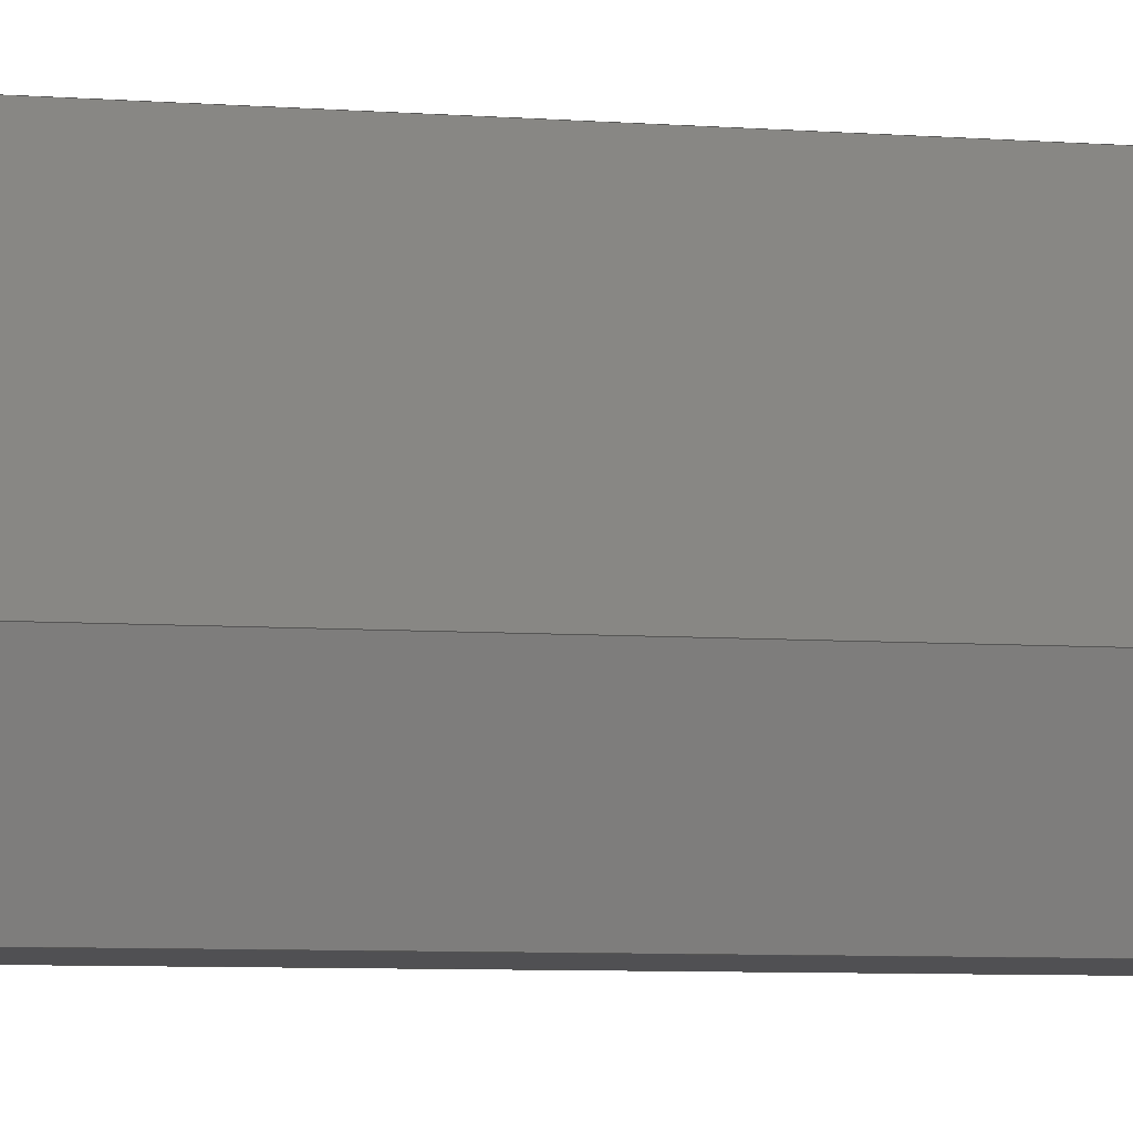
<metadata>
{"format":"step","ext":"step","renderer":"f3d","projection":"perspective","resolution":1024,"background":"white","views":[{"elev":-6.4,"azim":76.7,"up":"+Y"}]}
</metadata>
<code>
ISO-10303-21;
DATA;
#1=MECHANICAL_DESIGN_GEOMETRIC_PRESENTATION_REPRESENTATION('',(#4),#442);
#2=SHAPE_REPRESENTATION_RELATIONSHIP('SRR','None',#449,#3);
#3=ADVANCED_BREP_SHAPE_REPRESENTATION('',(#5),#441);
#4=STYLED_ITEM('',(#459),#5);
#5=MANIFOLD_SOLID_BREP('ARM FEMALE',#270);
#6=FACE_BOUND('',#35,.T.);
#7=FACE_BOUND('',#37,.T.);
#8=FACE_OUTER_BOUND('',#22,.T.);
#9=FACE_OUTER_BOUND('',#23,.T.);
#10=FACE_OUTER_BOUND('',#24,.T.);
#11=FACE_OUTER_BOUND('',#25,.T.);
#12=FACE_OUTER_BOUND('',#26,.T.);
#13=FACE_OUTER_BOUND('',#27,.T.);
#14=FACE_OUTER_BOUND('',#28,.T.);
#15=FACE_OUTER_BOUND('',#29,.T.);
#16=FACE_OUTER_BOUND('',#30,.T.);
#17=FACE_OUTER_BOUND('',#31,.T.);
#18=FACE_OUTER_BOUND('',#32,.T.);
#19=FACE_OUTER_BOUND('',#33,.T.);
#20=FACE_OUTER_BOUND('',#34,.T.);
#21=FACE_OUTER_BOUND('',#36,.T.);
#22=EDGE_LOOP('',(#170,#171,#172,#173));
#23=EDGE_LOOP('',(#174,#175,#176,#177));
#24=EDGE_LOOP('',(#178,#179,#180,#181));
#25=EDGE_LOOP('',(#182,#183,#184,#185));
#26=EDGE_LOOP('',(#186,#187,#188,#189));
#27=EDGE_LOOP('',(#190,#191,#192,#193));
#28=EDGE_LOOP('',(#194,#195,#196,#197));
#29=EDGE_LOOP('',(#198,#199,#200,#201));
#30=EDGE_LOOP('',(#202,#203,#204,#205));
#31=EDGE_LOOP('',(#206,#207,#208,#209));
#32=EDGE_LOOP('',(#210,#211,#212,#213));
#33=EDGE_LOOP('',(#214,#215,#216,#217));
#34=EDGE_LOOP('',(#218,#219,#220,#221,#222,#223));
#35=EDGE_LOOP('',(#224,#225,#226,#227,#228,#229));
#36=EDGE_LOOP('',(#230,#231,#232,#233,#234,#235));
#37=EDGE_LOOP('',(#236,#237,#238,#239,#240,#241));
#38=LINE('',#368,#74);
#39=LINE('',#370,#75);
#40=LINE('',#372,#76);
#41=LINE('',#373,#77);
#42=LINE('',#376,#78);
#43=LINE('',#378,#79);
#44=LINE('',#379,#80);
#45=LINE('',#382,#81);
#46=LINE('',#384,#82);
#47=LINE('',#385,#83);
#48=LINE('',#388,#84);
#49=LINE('',#390,#85);
#50=LINE('',#391,#86);
#51=LINE('',#394,#87);
#52=LINE('',#396,#88);
#53=LINE('',#397,#89);
#54=LINE('',#399,#90);
#55=LINE('',#400,#91);
#56=LINE('',#404,#92);
#57=LINE('',#406,#93);
#58=LINE('',#408,#94);
#59=LINE('',#409,#95);
#60=LINE('',#412,#96);
#61=LINE('',#414,#97);
#62=LINE('',#415,#98);
#63=LINE('',#418,#99);
#64=LINE('',#420,#100);
#65=LINE('',#421,#101);
#66=LINE('',#424,#102);
#67=LINE('',#426,#103);
#68=LINE('',#427,#104);
#69=LINE('',#430,#105);
#70=LINE('',#432,#106);
#71=LINE('',#433,#107);
#72=LINE('',#435,#108);
#73=LINE('',#436,#109);
#74=VECTOR('',#302,1);
#75=VECTOR('',#303,1);
#76=VECTOR('',#304,1);
#77=VECTOR('',#305,1);
#78=VECTOR('',#308,1);
#79=VECTOR('',#309,1);
#80=VECTOR('',#310,1);
#81=VECTOR('',#313,1);
#82=VECTOR('',#314,1);
#83=VECTOR('',#315,1);
#84=VECTOR('',#318,1);
#85=VECTOR('',#319,1);
#86=VECTOR('',#320,1);
#87=VECTOR('',#323,1);
#88=VECTOR('',#324,1);
#89=VECTOR('',#325,1);
#90=VECTOR('',#328,1);
#91=VECTOR('',#329,1);
#92=VECTOR('',#332,1);
#93=VECTOR('',#333,1);
#94=VECTOR('',#334,1);
#95=VECTOR('',#335,1);
#96=VECTOR('',#338,1);
#97=VECTOR('',#339,1);
#98=VECTOR('',#340,1);
#99=VECTOR('',#343,1);
#100=VECTOR('',#344,1);
#101=VECTOR('',#345,1);
#102=VECTOR('',#348,1);
#103=VECTOR('',#349,1);
#104=VECTOR('',#350,1);
#105=VECTOR('',#353,1);
#106=VECTOR('',#354,1);
#107=VECTOR('',#355,1);
#108=VECTOR('',#358,1);
#109=VECTOR('',#359,1);
#110=VERTEX_POINT('',#366);
#111=VERTEX_POINT('',#367);
#112=VERTEX_POINT('',#369);
#113=VERTEX_POINT('',#371);
#114=VERTEX_POINT('',#375);
#115=VERTEX_POINT('',#377);
#116=VERTEX_POINT('',#381);
#117=VERTEX_POINT('',#383);
#118=VERTEX_POINT('',#387);
#119=VERTEX_POINT('',#389);
#120=VERTEX_POINT('',#393);
#121=VERTEX_POINT('',#395);
#122=VERTEX_POINT('',#402);
#123=VERTEX_POINT('',#403);
#124=VERTEX_POINT('',#405);
#125=VERTEX_POINT('',#407);
#126=VERTEX_POINT('',#411);
#127=VERTEX_POINT('',#413);
#128=VERTEX_POINT('',#417);
#129=VERTEX_POINT('',#419);
#130=VERTEX_POINT('',#423);
#131=VERTEX_POINT('',#425);
#132=VERTEX_POINT('',#429);
#133=VERTEX_POINT('',#431);
#134=EDGE_CURVE('',#110,#111,#38,.T.);
#135=EDGE_CURVE('',#111,#112,#39,.T.);
#136=EDGE_CURVE('',#113,#112,#40,.T.);
#137=EDGE_CURVE('',#110,#113,#41,.T.);
#138=EDGE_CURVE('',#114,#110,#42,.T.);
#139=EDGE_CURVE('',#115,#113,#43,.T.);
#140=EDGE_CURVE('',#114,#115,#44,.T.);
#141=EDGE_CURVE('',#116,#114,#45,.T.);
#142=EDGE_CURVE('',#117,#115,#46,.T.);
#143=EDGE_CURVE('',#116,#117,#47,.T.);
#144=EDGE_CURVE('',#118,#116,#48,.T.);
#145=EDGE_CURVE('',#119,#117,#49,.T.);
#146=EDGE_CURVE('',#118,#119,#50,.T.);
#147=EDGE_CURVE('',#120,#118,#51,.T.);
#148=EDGE_CURVE('',#121,#119,#52,.T.);
#149=EDGE_CURVE('',#120,#121,#53,.T.);
#150=EDGE_CURVE('',#111,#120,#54,.T.);
#151=EDGE_CURVE('',#112,#121,#55,.T.);
#152=EDGE_CURVE('',#122,#123,#56,.T.);
#153=EDGE_CURVE('',#122,#124,#57,.T.);
#154=EDGE_CURVE('',#125,#124,#58,.T.);
#155=EDGE_CURVE('',#123,#125,#59,.T.);
#156=EDGE_CURVE('',#123,#126,#60,.T.);
#157=EDGE_CURVE('',#127,#125,#61,.T.);
#158=EDGE_CURVE('',#126,#127,#62,.T.);
#159=EDGE_CURVE('',#126,#128,#63,.T.);
#160=EDGE_CURVE('',#129,#127,#64,.T.);
#161=EDGE_CURVE('',#128,#129,#65,.T.);
#162=EDGE_CURVE('',#130,#128,#66,.T.);
#163=EDGE_CURVE('',#131,#129,#67,.T.);
#164=EDGE_CURVE('',#130,#131,#68,.T.);
#165=EDGE_CURVE('',#132,#130,#69,.T.);
#166=EDGE_CURVE('',#133,#131,#70,.T.);
#167=EDGE_CURVE('',#132,#133,#71,.T.);
#168=EDGE_CURVE('',#122,#132,#72,.T.);
#169=EDGE_CURVE('',#124,#133,#73,.T.);
#170=ORIENTED_EDGE('',*,*,#134,.T.);
#171=ORIENTED_EDGE('',*,*,#135,.T.);
#172=ORIENTED_EDGE('',*,*,#136,.F.);
#173=ORIENTED_EDGE('',*,*,#137,.F.);
#174=ORIENTED_EDGE('',*,*,#138,.T.);
#175=ORIENTED_EDGE('',*,*,#137,.T.);
#176=ORIENTED_EDGE('',*,*,#139,.F.);
#177=ORIENTED_EDGE('',*,*,#140,.F.);
#178=ORIENTED_EDGE('',*,*,#141,.T.);
#179=ORIENTED_EDGE('',*,*,#140,.T.);
#180=ORIENTED_EDGE('',*,*,#142,.F.);
#181=ORIENTED_EDGE('',*,*,#143,.F.);
#182=ORIENTED_EDGE('',*,*,#144,.T.);
#183=ORIENTED_EDGE('',*,*,#143,.T.);
#184=ORIENTED_EDGE('',*,*,#145,.F.);
#185=ORIENTED_EDGE('',*,*,#146,.F.);
#186=ORIENTED_EDGE('',*,*,#147,.T.);
#187=ORIENTED_EDGE('',*,*,#146,.T.);
#188=ORIENTED_EDGE('',*,*,#148,.F.);
#189=ORIENTED_EDGE('',*,*,#149,.F.);
#190=ORIENTED_EDGE('',*,*,#150,.T.);
#191=ORIENTED_EDGE('',*,*,#149,.T.);
#192=ORIENTED_EDGE('',*,*,#151,.F.);
#193=ORIENTED_EDGE('',*,*,#135,.F.);
#194=ORIENTED_EDGE('',*,*,#152,.F.);
#195=ORIENTED_EDGE('',*,*,#153,.T.);
#196=ORIENTED_EDGE('',*,*,#154,.F.);
#197=ORIENTED_EDGE('',*,*,#155,.F.);
#198=ORIENTED_EDGE('',*,*,#156,.F.);
#199=ORIENTED_EDGE('',*,*,#155,.T.);
#200=ORIENTED_EDGE('',*,*,#157,.F.);
#201=ORIENTED_EDGE('',*,*,#158,.F.);
#202=ORIENTED_EDGE('',*,*,#159,.F.);
#203=ORIENTED_EDGE('',*,*,#158,.T.);
#204=ORIENTED_EDGE('',*,*,#160,.F.);
#205=ORIENTED_EDGE('',*,*,#161,.F.);
#206=ORIENTED_EDGE('',*,*,#162,.T.);
#207=ORIENTED_EDGE('',*,*,#161,.T.);
#208=ORIENTED_EDGE('',*,*,#163,.F.);
#209=ORIENTED_EDGE('',*,*,#164,.F.);
#210=ORIENTED_EDGE('',*,*,#165,.T.);
#211=ORIENTED_EDGE('',*,*,#164,.T.);
#212=ORIENTED_EDGE('',*,*,#166,.F.);
#213=ORIENTED_EDGE('',*,*,#167,.F.);
#214=ORIENTED_EDGE('',*,*,#168,.T.);
#215=ORIENTED_EDGE('',*,*,#167,.T.);
#216=ORIENTED_EDGE('',*,*,#169,.F.);
#217=ORIENTED_EDGE('',*,*,#153,.F.);
#218=ORIENTED_EDGE('',*,*,#169,.T.);
#219=ORIENTED_EDGE('',*,*,#166,.T.);
#220=ORIENTED_EDGE('',*,*,#163,.T.);
#221=ORIENTED_EDGE('',*,*,#160,.T.);
#222=ORIENTED_EDGE('',*,*,#157,.T.);
#223=ORIENTED_EDGE('',*,*,#154,.T.);
#224=ORIENTED_EDGE('',*,*,#151,.T.);
#225=ORIENTED_EDGE('',*,*,#148,.T.);
#226=ORIENTED_EDGE('',*,*,#145,.T.);
#227=ORIENTED_EDGE('',*,*,#142,.T.);
#228=ORIENTED_EDGE('',*,*,#139,.T.);
#229=ORIENTED_EDGE('',*,*,#136,.T.);
#230=ORIENTED_EDGE('',*,*,#168,.F.);
#231=ORIENTED_EDGE('',*,*,#152,.T.);
#232=ORIENTED_EDGE('',*,*,#156,.T.);
#233=ORIENTED_EDGE('',*,*,#159,.T.);
#234=ORIENTED_EDGE('',*,*,#162,.F.);
#235=ORIENTED_EDGE('',*,*,#165,.F.);
#236=ORIENTED_EDGE('',*,*,#150,.F.);
#237=ORIENTED_EDGE('',*,*,#134,.F.);
#238=ORIENTED_EDGE('',*,*,#138,.F.);
#239=ORIENTED_EDGE('',*,*,#141,.F.);
#240=ORIENTED_EDGE('',*,*,#144,.F.);
#241=ORIENTED_EDGE('',*,*,#147,.F.);
#242=PLANE('',#284);
#243=PLANE('',#285);
#244=PLANE('',#286);
#245=PLANE('',#287);
#246=PLANE('',#288);
#247=PLANE('',#289);
#248=PLANE('',#290);
#249=PLANE('',#291);
#250=PLANE('',#292);
#251=PLANE('',#293);
#252=PLANE('',#294);
#253=PLANE('',#295);
#254=PLANE('',#296);
#255=PLANE('',#297);
#256=ADVANCED_FACE('',(#8),#242,.T.);
#257=ADVANCED_FACE('',(#9),#243,.T.);
#258=ADVANCED_FACE('',(#10),#244,.T.);
#259=ADVANCED_FACE('',(#11),#245,.T.);
#260=ADVANCED_FACE('',(#12),#246,.T.);
#261=ADVANCED_FACE('',(#13),#247,.T.);
#262=ADVANCED_FACE('',(#14),#248,.T.);
#263=ADVANCED_FACE('',(#15),#249,.T.);
#264=ADVANCED_FACE('',(#16),#250,.T.);
#265=ADVANCED_FACE('',(#17),#251,.T.);
#266=ADVANCED_FACE('',(#18),#252,.T.);
#267=ADVANCED_FACE('',(#19),#253,.T.);
#268=ADVANCED_FACE('',(#20,#6),#254,.T.);
#269=ADVANCED_FACE('',(#21,#7),#255,.F.);
#270=CLOSED_SHELL('',(#256,#257,#258,#259,#260,#261,#262,#263,#264,#265,
#266,#267,#268,#269));
#271=DERIVED_UNIT_ELEMENT(#273,1);
#272=DERIVED_UNIT_ELEMENT(#444,3);
#273=(
MASS_UNIT()
NAMED_UNIT(*)
SI_UNIT(.KILO.,.GRAM.)
);
#274=DERIVED_UNIT((#271,#272));
#275=MEASURE_REPRESENTATION_ITEM('density measure',
POSITIVE_RATIO_MEASURE(7850),#274);
#276=PROPERTY_DEFINITION_REPRESENTATION(#281,#278);
#277=PROPERTY_DEFINITION_REPRESENTATION(#282,#279);
#278=REPRESENTATION('material name',(#280),#441);
#279=REPRESENTATION('density',(#275),#441);
#280=DESCRIPTIVE_REPRESENTATION_ITEM('Steel','Steel');
#281=PROPERTY_DEFINITION('material property','material name',#451);
#282=PROPERTY_DEFINITION('material property','density of part',#451);
#283=AXIS2_PLACEMENT_3D('placement',#364,#298,#299);
#284=AXIS2_PLACEMENT_3D('',#365,#300,#301);
#285=AXIS2_PLACEMENT_3D('',#374,#306,#307);
#286=AXIS2_PLACEMENT_3D('',#380,#311,#312);
#287=AXIS2_PLACEMENT_3D('',#386,#316,#317);
#288=AXIS2_PLACEMENT_3D('',#392,#321,#322);
#289=AXIS2_PLACEMENT_3D('',#398,#326,#327);
#290=AXIS2_PLACEMENT_3D('',#401,#330,#331);
#291=AXIS2_PLACEMENT_3D('',#410,#336,#337);
#292=AXIS2_PLACEMENT_3D('',#416,#341,#342);
#293=AXIS2_PLACEMENT_3D('',#422,#346,#347);
#294=AXIS2_PLACEMENT_3D('',#428,#351,#352);
#295=AXIS2_PLACEMENT_3D('',#434,#356,#357);
#296=AXIS2_PLACEMENT_3D('',#437,#360,#361);
#297=AXIS2_PLACEMENT_3D('',#438,#362,#363);
#298=DIRECTION('axis',(0,0,1));
#299=DIRECTION('refdir',(1,0,0));
#300=DIRECTION('center_axis',(0.9487,0.3162,0));
#301=DIRECTION('ref_axis',(-0.3162,0.9487,0));
#302=DIRECTION('',(-0.3162,0.9487,0));
#303=DIRECTION('',(0,0,1));
#304=DIRECTION('',(-0.3162,0.9487,0));
#305=DIRECTION('',(0,0,1));
#306=DIRECTION('center_axis',(1.856e-16,1,0));
#307=DIRECTION('ref_axis',(-1,1.856e-16,0));
#308=DIRECTION('',(-1,1.856e-16,0));
#309=DIRECTION('',(-1,1.856e-16,0));
#310=DIRECTION('',(0,0,1));
#311=DIRECTION('center_axis',(-0.9487,0.3162,0));
#312=DIRECTION('ref_axis',(-0.3162,-0.9487,0));
#313=DIRECTION('',(-0.3162,-0.9487,0));
#314=DIRECTION('',(-0.3162,-0.9487,0));
#315=DIRECTION('',(0,0,1));
#316=DIRECTION('center_axis',(-1,-5.304e-16,0));
#317=DIRECTION('ref_axis',(5.304e-16,-1,0));
#318=DIRECTION('',(5.304e-16,-1,0));
#319=DIRECTION('',(5.304e-16,-1,0));
#320=DIRECTION('',(0,0,1));
#321=DIRECTION('center_axis',(0,-1,0));
#322=DIRECTION('ref_axis',(1,0,0));
#323=DIRECTION('',(1,0,0));
#324=DIRECTION('',(1,0,0));
#325=DIRECTION('',(0,0,1));
#326=DIRECTION('center_axis',(1,-5.304e-16,0));
#327=DIRECTION('ref_axis',(5.304e-16,1,0));
#328=DIRECTION('',(5.304e-16,1,0));
#329=DIRECTION('',(5.304e-16,1,0));
#330=DIRECTION('center_axis',(0,1,0));
#331=DIRECTION('ref_axis',(-1,0,0));
#332=DIRECTION('',(1,0,0));
#333=DIRECTION('',(0,0,1));
#334=DIRECTION('',(-1,0,0));
#335=DIRECTION('',(0,0,1));
#336=DIRECTION('center_axis',(1,0,0));
#337=DIRECTION('ref_axis',(0,1,0));
#338=DIRECTION('',(0,-1,0));
#339=DIRECTION('',(0,1,0));
#340=DIRECTION('',(0,0,1));
#341=DIRECTION('center_axis',(0.9487,-0.3162,0));
#342=DIRECTION('ref_axis',(0.3162,0.9487,0));
#343=DIRECTION('',(-0.3162,-0.9487,0));
#344=DIRECTION('',(0.3162,0.9487,0));
#345=DIRECTION('',(0,0,1));
#346=DIRECTION('center_axis',(0,-1,0));
#347=DIRECTION('ref_axis',(1,0,0));
#348=DIRECTION('',(1,0,0));
#349=DIRECTION('',(1,0,0));
#350=DIRECTION('',(0,0,1));
#351=DIRECTION('center_axis',(-0.9487,-0.3162,0));
#352=DIRECTION('ref_axis',(0.3162,-0.9487,0));
#353=DIRECTION('',(0.3162,-0.9487,0));
#354=DIRECTION('',(0.3162,-0.9487,0));
#355=DIRECTION('',(0,0,1));
#356=DIRECTION('center_axis',(-1,0,0));
#357=DIRECTION('ref_axis',(0,-1,0));
#358=DIRECTION('',(0,-1,0));
#359=DIRECTION('',(0,-1,0));
#360=DIRECTION('center_axis',(0,0,1));
#361=DIRECTION('ref_axis',(1,0,0));
#362=DIRECTION('center_axis',(0,0,1));
#363=DIRECTION('ref_axis',(1,0,0));
#364=CARTESIAN_POINT('',(0,0,0));
#365=CARTESIAN_POINT('Origin',(0.6505,0.27,0));
#366=CARTESIAN_POINT('',(0.6505,0.27,0));
#367=CARTESIAN_POINT('',(0.57,0.5114,0));
#368=CARTESIAN_POINT('',(0.57,0.5114,0));
#369=CARTESIAN_POINT('',(0.57,0.5114,2.8));
#370=CARTESIAN_POINT('',(0.57,0.5114,0));
#371=CARTESIAN_POINT('',(0.6505,0.27,2.8));
#372=CARTESIAN_POINT('',(0.57,0.5114,2.8));
#373=CARTESIAN_POINT('',(0.6505,0.27,0));
#374=CARTESIAN_POINT('Origin',(0.9495,0.27,0));
#375=CARTESIAN_POINT('',(0.9495,0.27,0));
#376=CARTESIAN_POINT('',(0.6505,0.27,0));
#377=CARTESIAN_POINT('',(0.9495,0.27,2.8));
#378=CARTESIAN_POINT('',(0.6505,0.27,2.8));
#379=CARTESIAN_POINT('',(0.9495,0.27,0));
#380=CARTESIAN_POINT('Origin',(1.03,0.5114,0));
#381=CARTESIAN_POINT('',(1.03,0.5114,0));
#382=CARTESIAN_POINT('',(1.03,0.5114,0));
#383=CARTESIAN_POINT('',(1.03,0.5114,2.8));
#384=CARTESIAN_POINT('',(1.03,0.5114,2.8));
#385=CARTESIAN_POINT('',(1.03,0.5114,0));
#386=CARTESIAN_POINT('Origin',(1.03,0.93,0));
#387=CARTESIAN_POINT('',(1.03,0.93,0));
#388=CARTESIAN_POINT('',(1.03,0.93,0));
#389=CARTESIAN_POINT('',(1.03,0.93,2.8));
#390=CARTESIAN_POINT('',(1.03,0.93,2.8));
#391=CARTESIAN_POINT('',(1.03,0.93,0));
#392=CARTESIAN_POINT('Origin',(0.57,0.93,0));
#393=CARTESIAN_POINT('',(0.57,0.93,0));
#394=CARTESIAN_POINT('',(0.57,0.93,0));
#395=CARTESIAN_POINT('',(0.57,0.93,2.8));
#396=CARTESIAN_POINT('',(0.57,0.93,2.8));
#397=CARTESIAN_POINT('',(0.57,0.93,0));
#398=CARTESIAN_POINT('Origin',(0.57,0.5114,0));
#399=CARTESIAN_POINT('',(0.57,0.93,0));
#400=CARTESIAN_POINT('',(0.57,0.93,2.8));
#401=CARTESIAN_POINT('Origin',(1.1,1,0));
#402=CARTESIAN_POINT('',(0.5,1,0));
#403=CARTESIAN_POINT('',(1.1,1,0));
#404=CARTESIAN_POINT('',(0.5,1,0));
#405=CARTESIAN_POINT('',(0.5,1,2.8));
#406=CARTESIAN_POINT('',(0.5,1,0));
#407=CARTESIAN_POINT('',(1.1,1,2.8));
#408=CARTESIAN_POINT('',(0.5,1,2.8));
#409=CARTESIAN_POINT('',(1.1,1,0));
#410=CARTESIAN_POINT('Origin',(1.1,0.5,0));
#411=CARTESIAN_POINT('',(1.1,0.5,0));
#412=CARTESIAN_POINT('',(1.1,1,0));
#413=CARTESIAN_POINT('',(1.1,0.5,2.8));
#414=CARTESIAN_POINT('',(1.1,1,2.8));
#415=CARTESIAN_POINT('',(1.1,0.5,0));
#416=CARTESIAN_POINT('Origin',(1,0.2,0));
#417=CARTESIAN_POINT('',(1,0.2,0));
#418=CARTESIAN_POINT('',(1.1,0.5,0));
#419=CARTESIAN_POINT('',(1,0.2,2.8));
#420=CARTESIAN_POINT('',(1.1,0.5,2.8));
#421=CARTESIAN_POINT('',(1,0.2,0));
#422=CARTESIAN_POINT('Origin',(0.6,0.2,0));
#423=CARTESIAN_POINT('',(0.6,0.2,0));
#424=CARTESIAN_POINT('',(0.6,0.2,0));
#425=CARTESIAN_POINT('',(0.6,0.2,2.8));
#426=CARTESIAN_POINT('',(0.6,0.2,2.8));
#427=CARTESIAN_POINT('',(0.6,0.2,0));
#428=CARTESIAN_POINT('Origin',(0.5,0.5,0));
#429=CARTESIAN_POINT('',(0.5,0.5,0));
#430=CARTESIAN_POINT('',(0.5,0.5,0));
#431=CARTESIAN_POINT('',(0.5,0.5,2.8));
#432=CARTESIAN_POINT('',(0.5,0.5,2.8));
#433=CARTESIAN_POINT('',(0.5,0.5,0));
#434=CARTESIAN_POINT('Origin',(0.5,1,0));
#435=CARTESIAN_POINT('',(0.5,1,0));
#436=CARTESIAN_POINT('',(0.5,1,2.8));
#437=CARTESIAN_POINT('Origin',(0.8,0.6,2.8));
#438=CARTESIAN_POINT('Origin',(0.8,0.6,0));
#439=UNCERTAINTY_MEASURE_WITH_UNIT(LENGTH_MEASURE(0.001),#443,
'DISTANCE_ACCURACY_VALUE',
'Maximum model space distance between geometric entities at asserted c
onnectivities');
#440=UNCERTAINTY_MEASURE_WITH_UNIT(LENGTH_MEASURE(0.001),#443,
'DISTANCE_ACCURACY_VALUE',
'Maximum model space distance between geometric entities at asserted c
onnectivities');
#441=(
GEOMETRIC_REPRESENTATION_CONTEXT(3)
GLOBAL_UNCERTAINTY_ASSIGNED_CONTEXT((#439))
GLOBAL_UNIT_ASSIGNED_CONTEXT((#443,#445,#446))
REPRESENTATION_CONTEXT('','3D')
);
#442=(
GEOMETRIC_REPRESENTATION_CONTEXT(3)
GLOBAL_UNCERTAINTY_ASSIGNED_CONTEXT((#440))
GLOBAL_UNIT_ASSIGNED_CONTEXT((#443,#445,#446))
REPRESENTATION_CONTEXT('','3D')
);
#443=(
LENGTH_UNIT()
NAMED_UNIT(*)
SI_UNIT(.CENTI.,.METRE.)
);
#444=(
LENGTH_UNIT()
NAMED_UNIT(*)
SI_UNIT($,.METRE.)
);
#445=(
NAMED_UNIT(*)
PLANE_ANGLE_UNIT()
SI_UNIT($,.RADIAN.)
);
#446=(
NAMED_UNIT(*)
SI_UNIT($,.STERADIAN.)
SOLID_ANGLE_UNIT()
);
#447=SHAPE_DEFINITION_REPRESENTATION(#448,#449);
#448=PRODUCT_DEFINITION_SHAPE('',$,#451);
#449=SHAPE_REPRESENTATION('',(#283),#441);
#450=PRODUCT_DEFINITION_CONTEXT('part definition',#455,'design');
#451=PRODUCT_DEFINITION('Untitled','Untitled',#452,#450);
#452=PRODUCT_DEFINITION_FORMATION('',$,#457);
#453=PRODUCT_RELATED_PRODUCT_CATEGORY('Untitled','Untitled',(#457));
#454=APPLICATION_PROTOCOL_DEFINITION('international standard',
'automotive_design',2009,#455);
#455=APPLICATION_CONTEXT(
'Core Data for Automotive Mechanical Design Process');
#456=PRODUCT_CONTEXT('part definition',#455,'mechanical');
#457=PRODUCT('Untitled','Untitled',$,(#456));
#458=PRESENTATION_STYLE_ASSIGNMENT((#460));
#459=PRESENTATION_STYLE_ASSIGNMENT((#461));
#460=SURFACE_STYLE_USAGE(.BOTH.,#462);
#461=SURFACE_STYLE_USAGE(.BOTH.,#463);
#462=SURFACE_SIDE_STYLE('',(#464));
#463=SURFACE_SIDE_STYLE('',(#465));
#464=SURFACE_STYLE_FILL_AREA(#466);
#465=SURFACE_STYLE_FILL_AREA(#467);
#466=FILL_AREA_STYLE('Steel - Satin',(#468));
#467=FILL_AREA_STYLE('Plastic - Glossy (Black)',(#469));
#468=FILL_AREA_STYLE_COLOUR('Steel - Satin',#470);
#469=FILL_AREA_STYLE_COLOUR('Plastic - Glossy (Black)',#471);
#470=COLOUR_RGB('Steel - Satin',0.6275,0.6275,0.6275);
#471=COLOUR_RGB('Plastic - Glossy (Black)',0.09804,0.09804,
0.09804);
ENDSEC;
END-ISO-10303-21;

</code>
